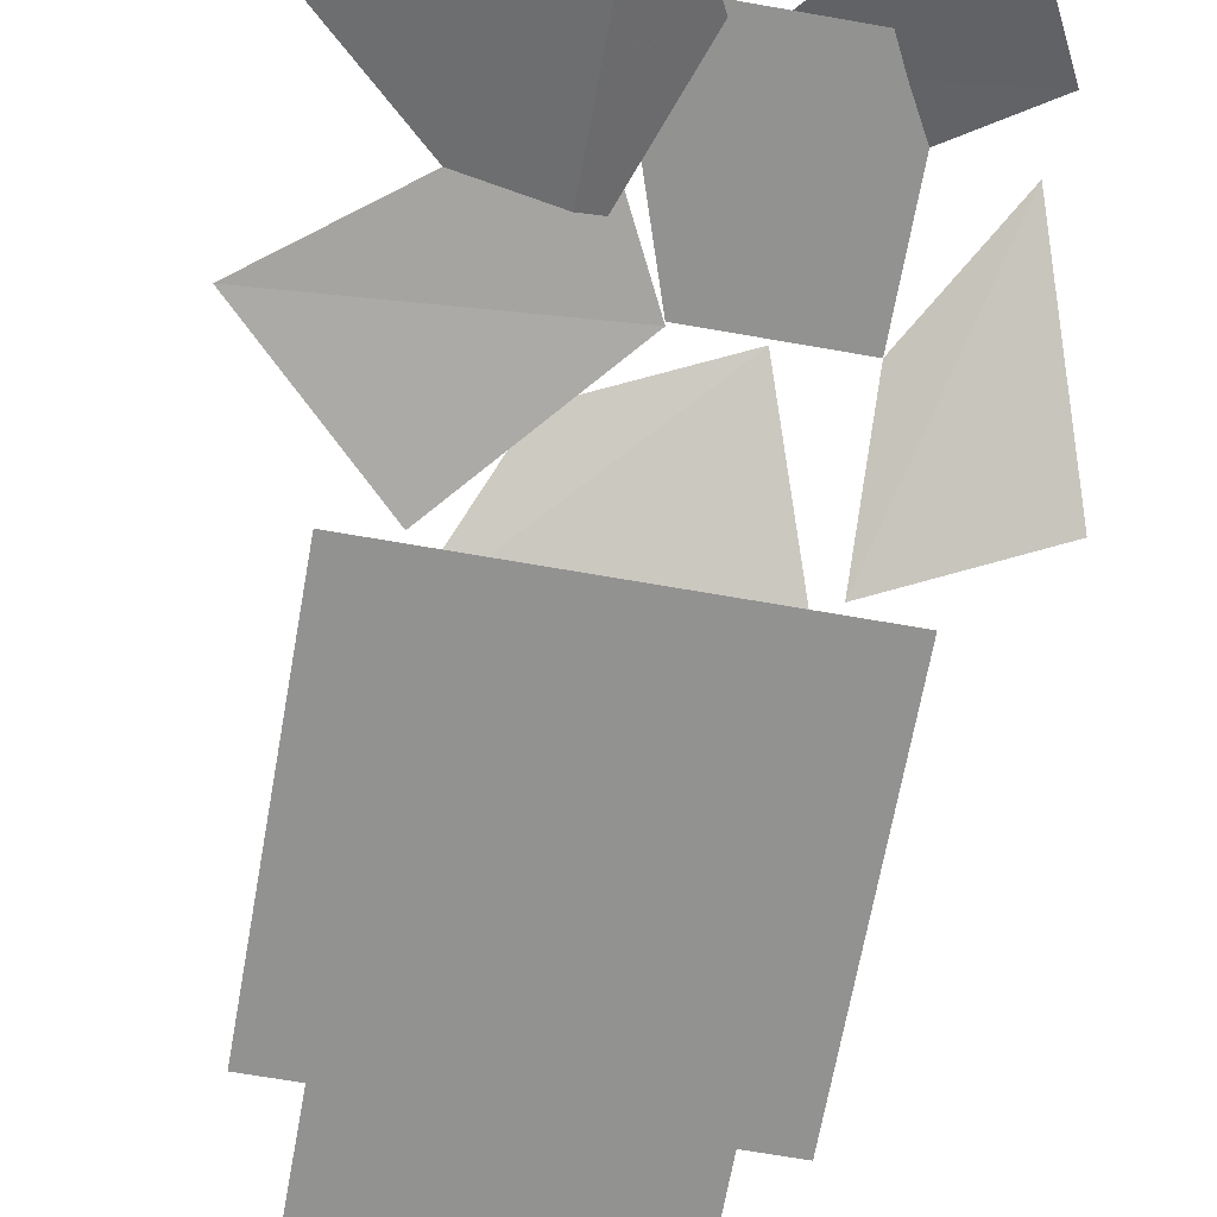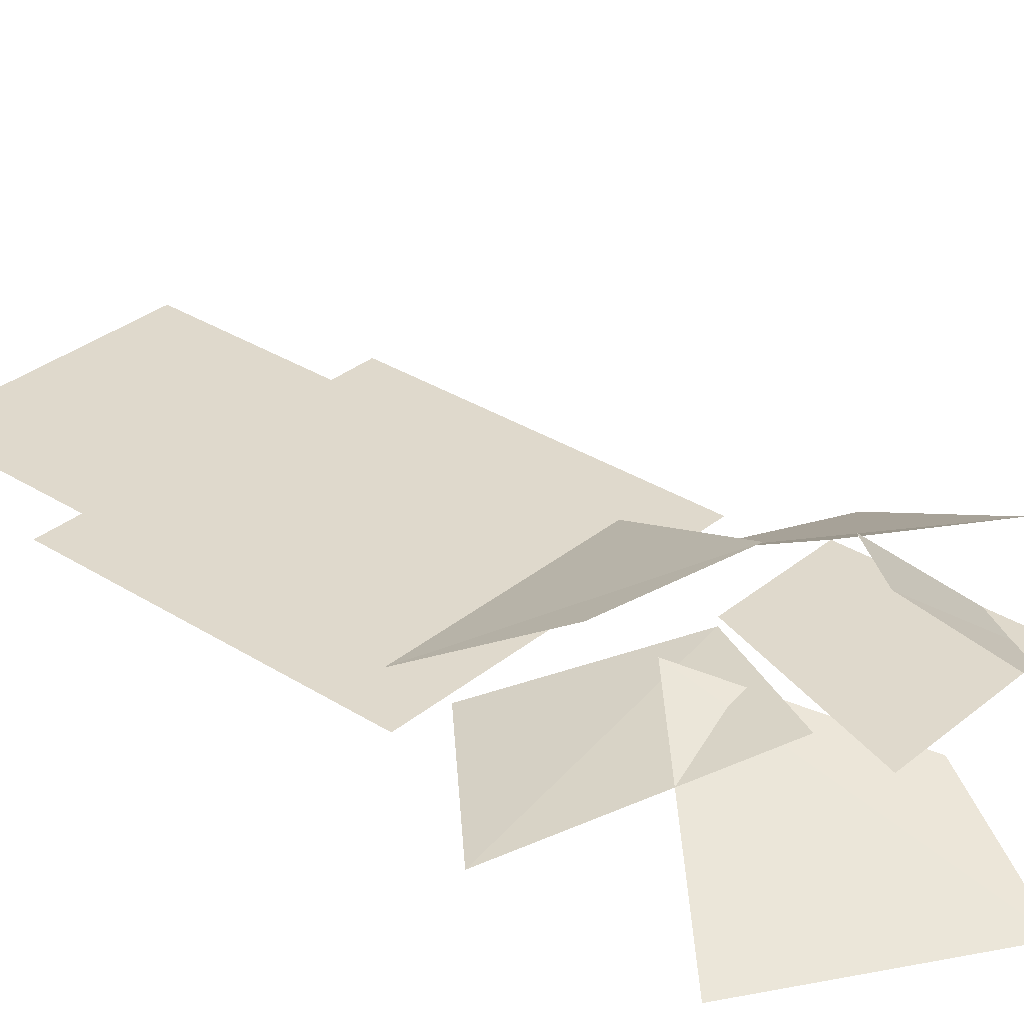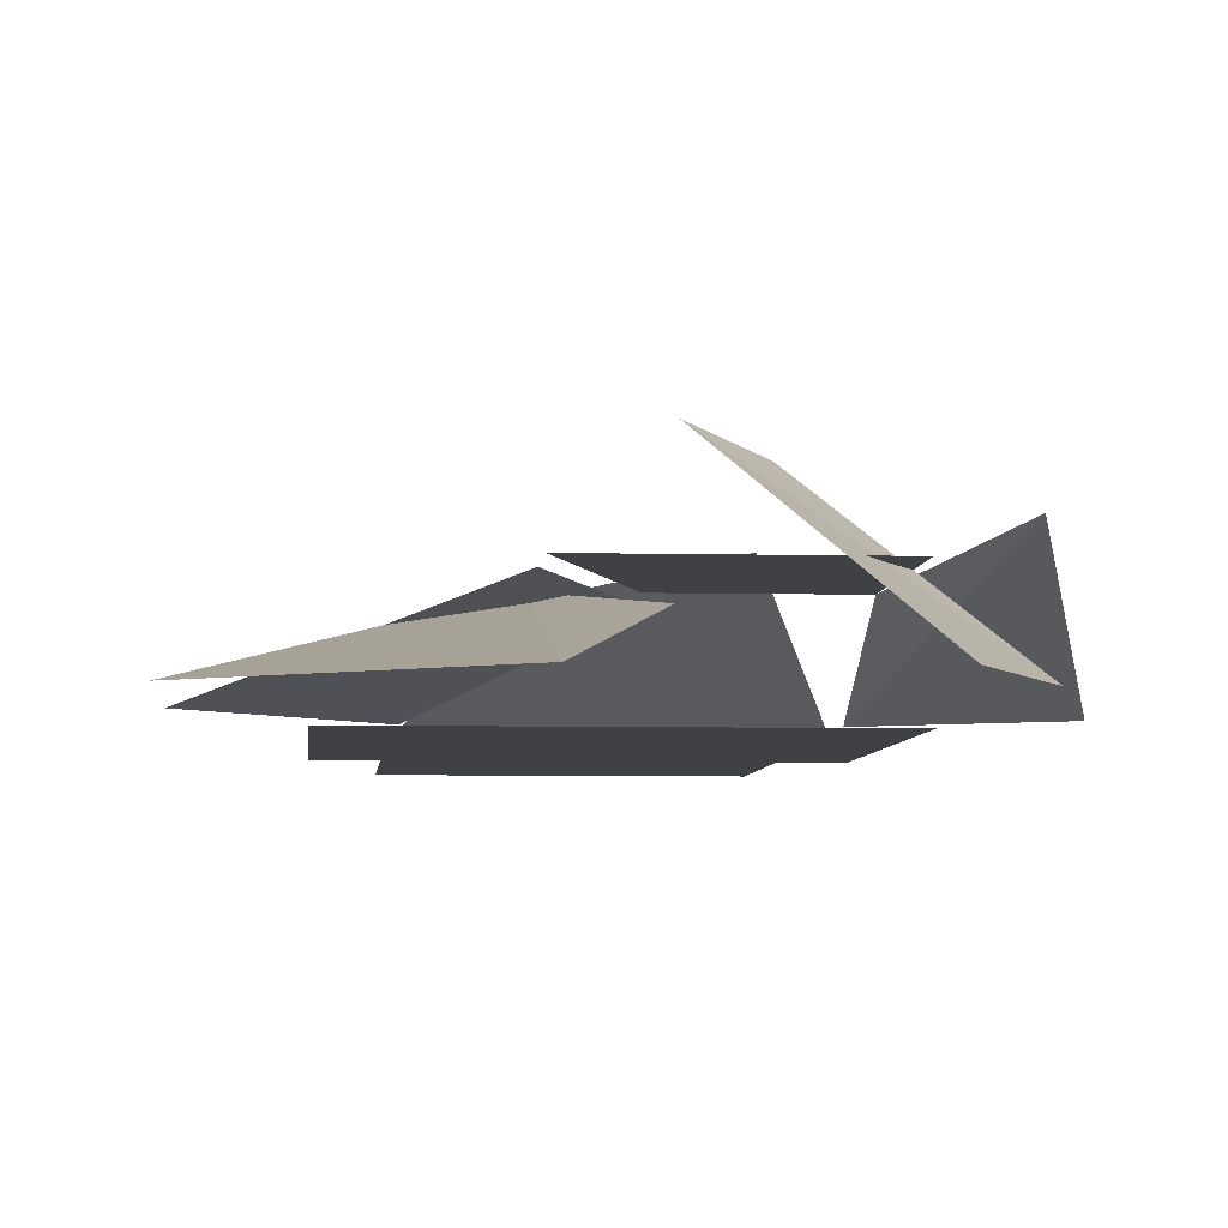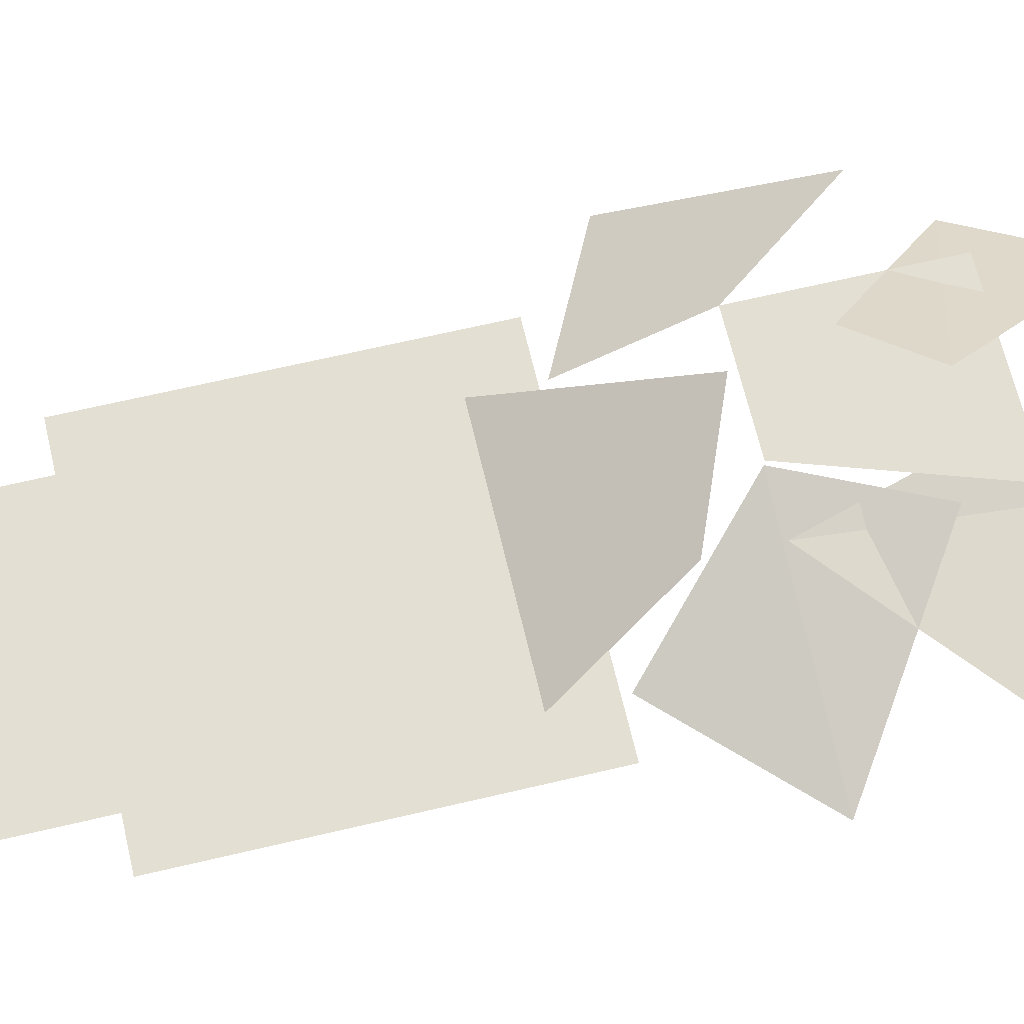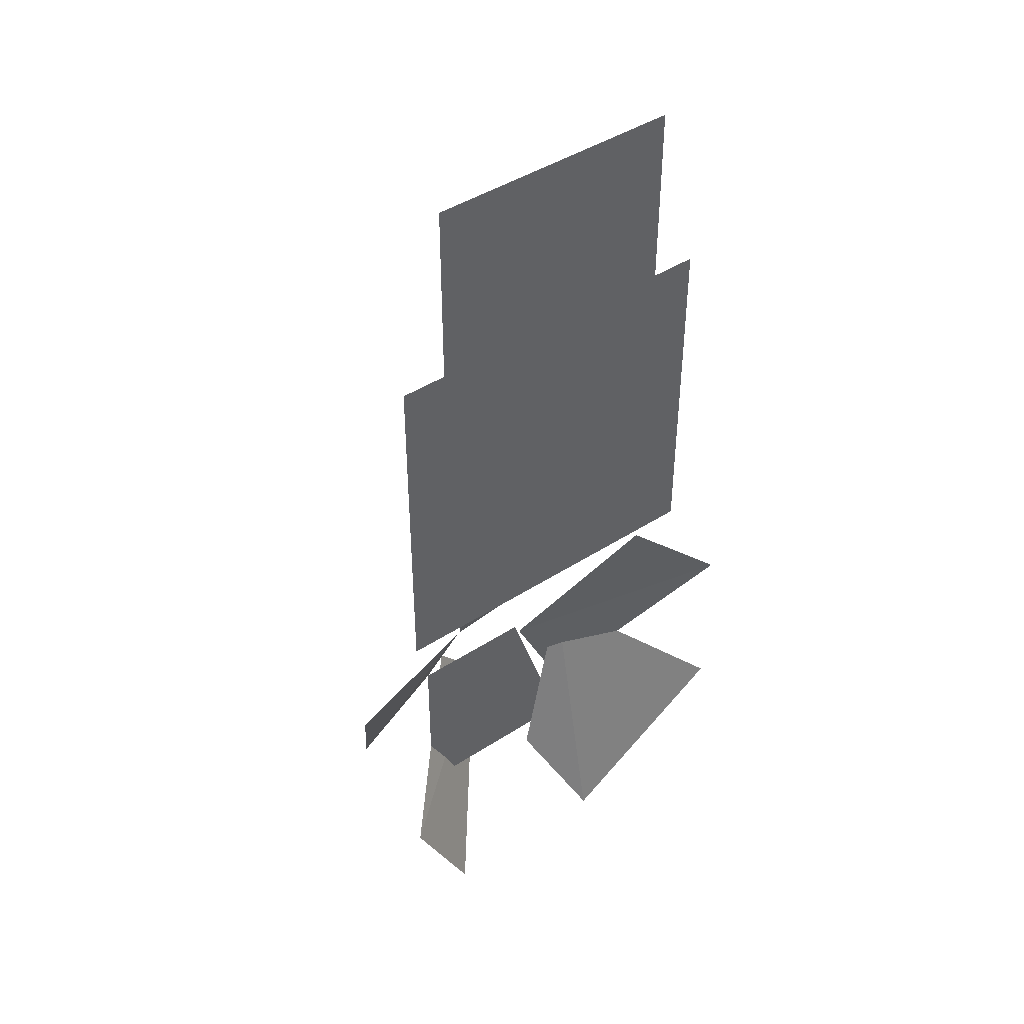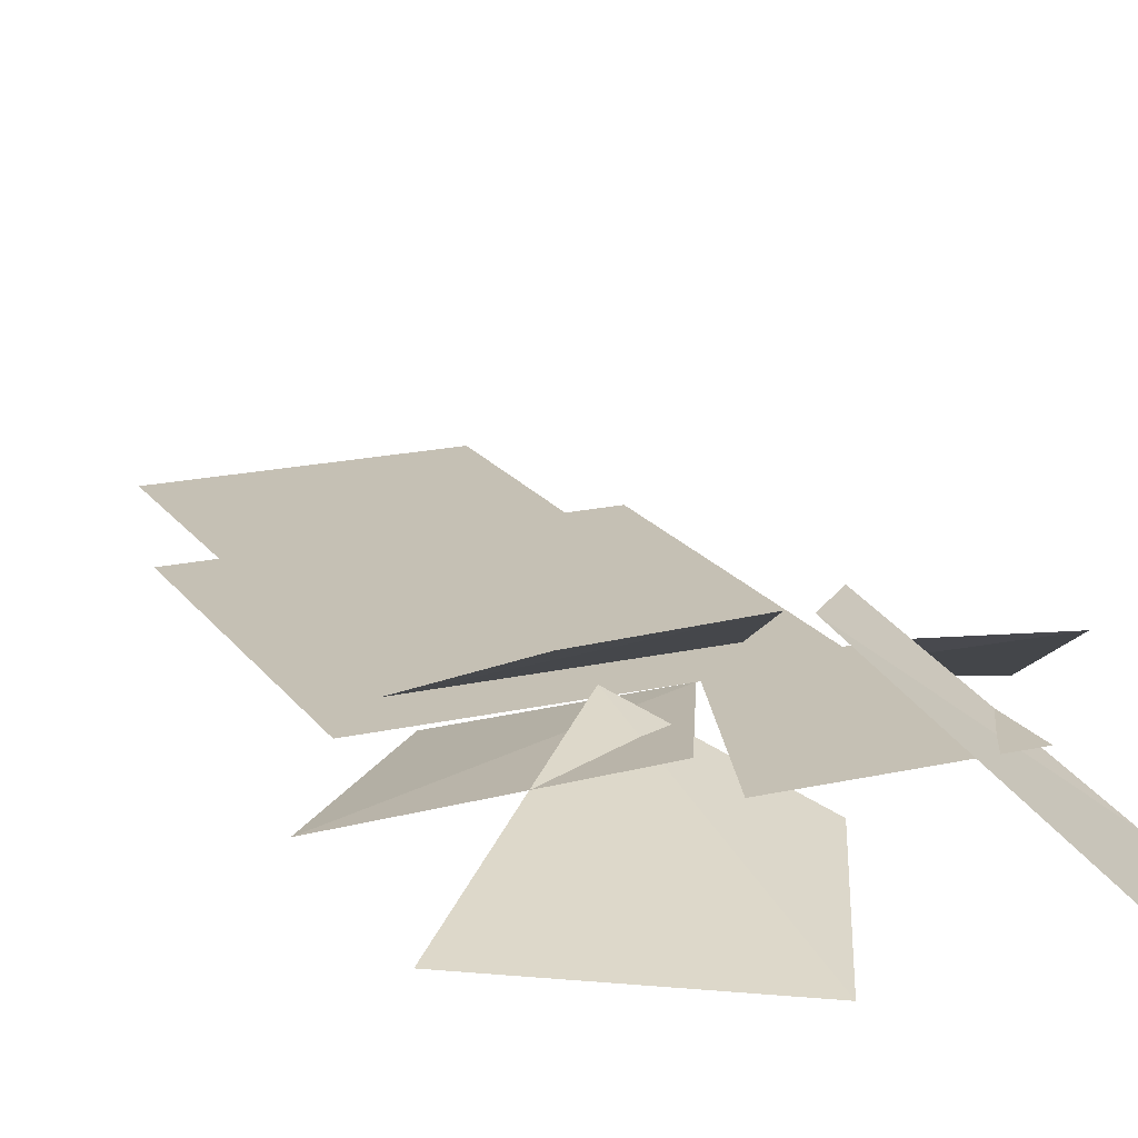
<metadata>
{"format":"obj","ext":"obj","renderer":"f3d","projection":"perspective","resolution":1024,"background":"white","views":[{"elev":-66.2,"azim":169.9,"up":"+Y"},{"elev":32.3,"azim":131.4,"up":"+Y"},{"elev":-5.4,"azim":175.4,"up":"+Y"},{"elev":66.6,"azim":76.7,"up":"+Y"},{"elev":43.8,"azim":-37.3,"up":"+Z"},{"elev":18.4,"azim":156.1,"up":"+Y"}]}
</metadata>
<code>
v -0.3594 0 -0.1094
v 0.3516 0 -0.1094
v 0.3516 0 0.6016
v -0.3594 0 0.6016
v -0.2656 0 0.2656
v 0.2578 0 0.2656
v 0.2578 0 0.9766
v -0.2656 0 0.9766
v -0.125 0.1719 -0.3516
v 0.125 0.125 -0.25
v 0.25 0 0
v -0.25 0 0
v 0 0.1094 -0.375
v 0.125 0.125 -0.625
v 0.5 0 -0.375
v 0.25 0 -0.125
v 0 0.125 -0.375
v -0.25 0.125 -0.375
v -0.25 0.125 -0.75
v 0.125 0.125 -0.75
v -0.01562 0.2734 -0.6328
v -0.125 0.25 -0.5
v -0.375 0 -0.75
v -0.25 0 -1
v 0.125 0 -1
v 0.5 0 -0.75
v 0.125 0.125 -0.375
v 0 0.07812 -0.7422
v -0.3906 0.1875 -0.5938
v -0.25 0 -0.125
v -0.5 0 -0.25
f 1 2 3
f 1 3 4
f 5 6 7
f 5 7 8
f 9 10 11
f 9 11 12
f 13 14 15
f 13 15 16
f 17 18 19
f 17 19 20
f 21 22 23
f 21 23 24
f 25 26 27
f 25 27 28
f 29 18 30
f 29 30 31

</code>
